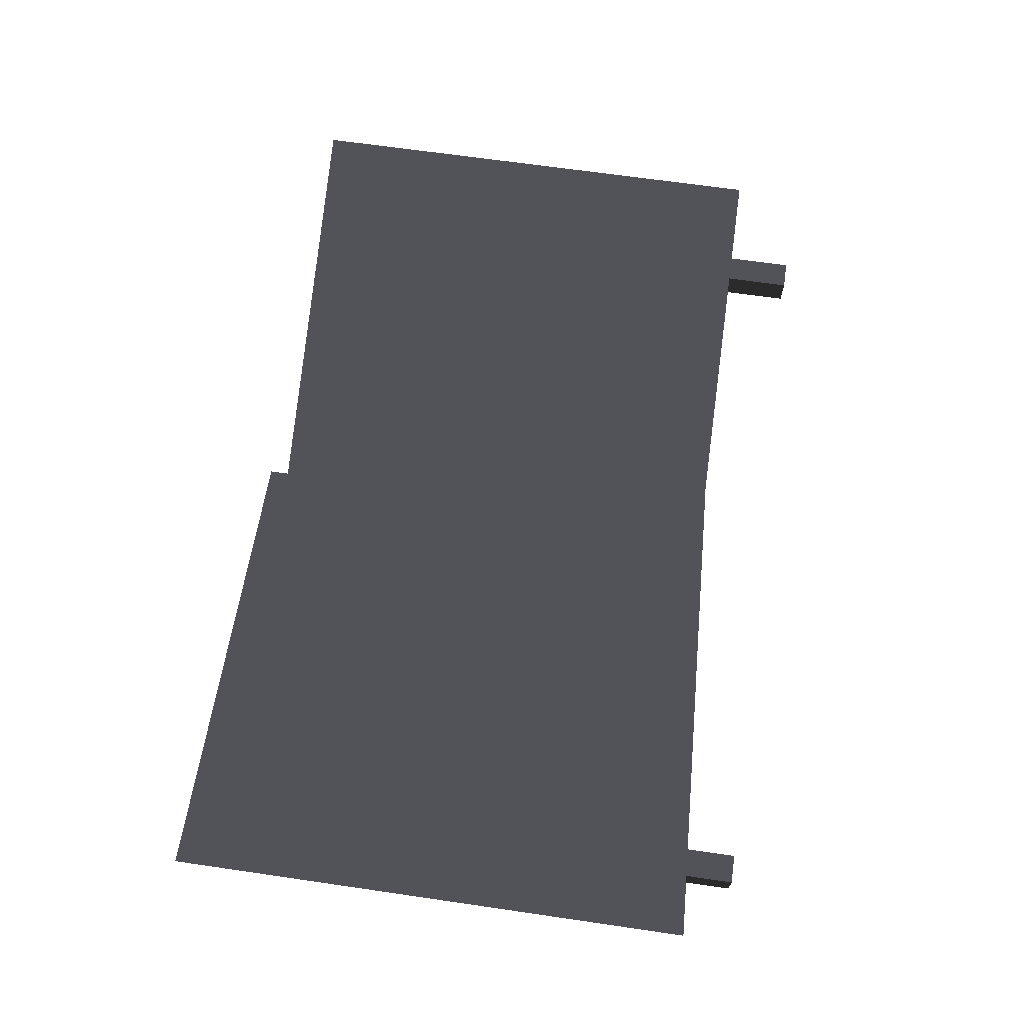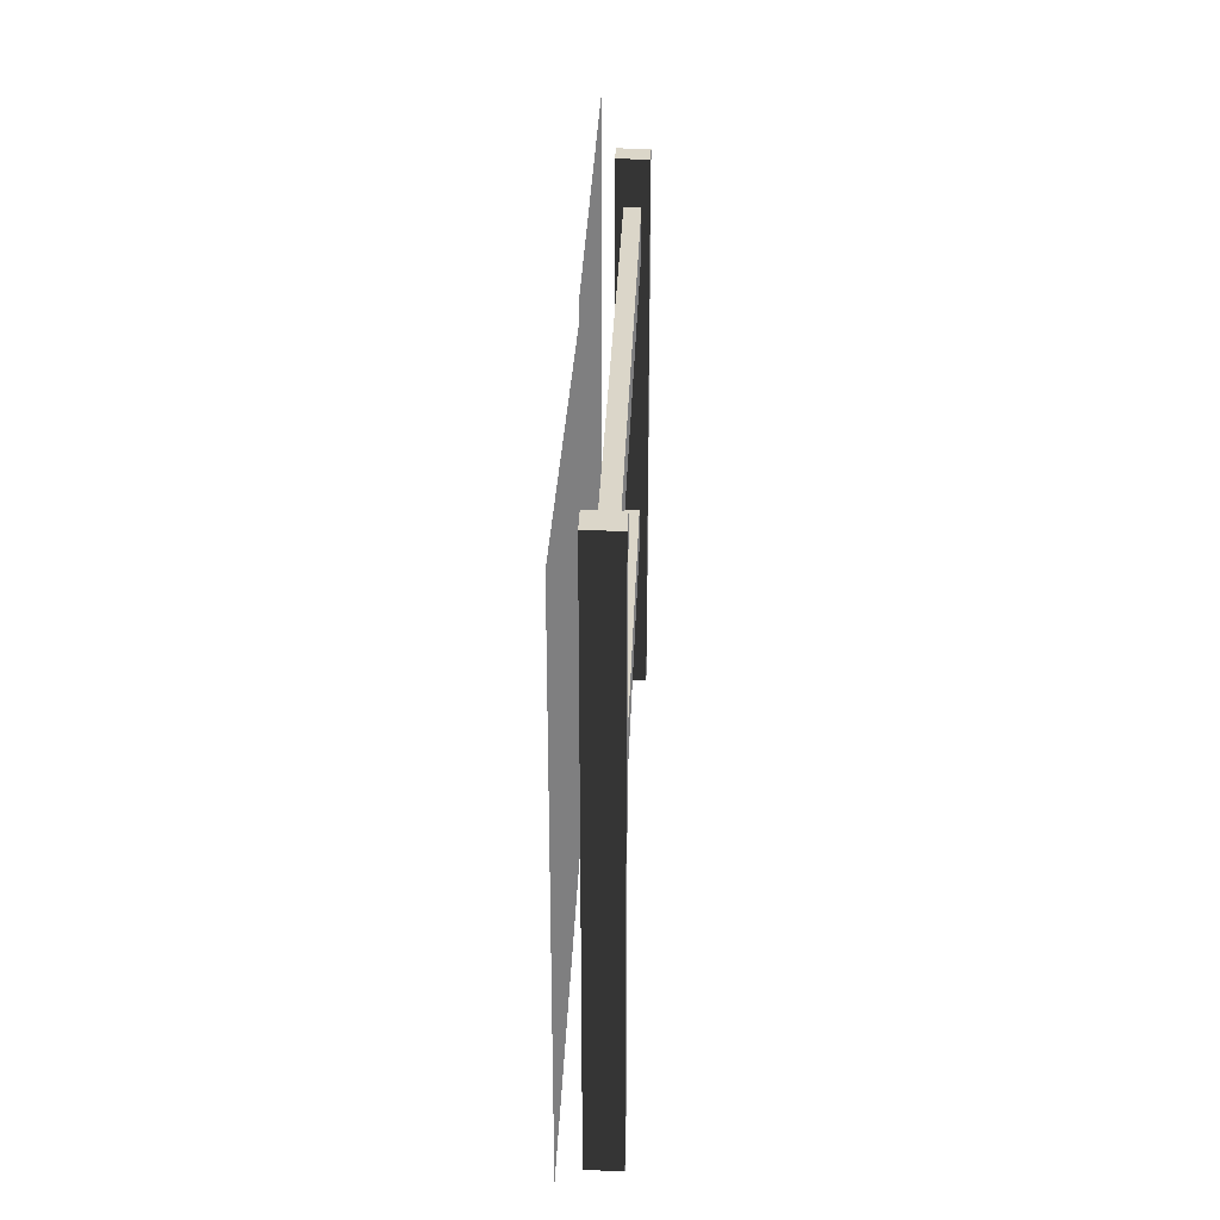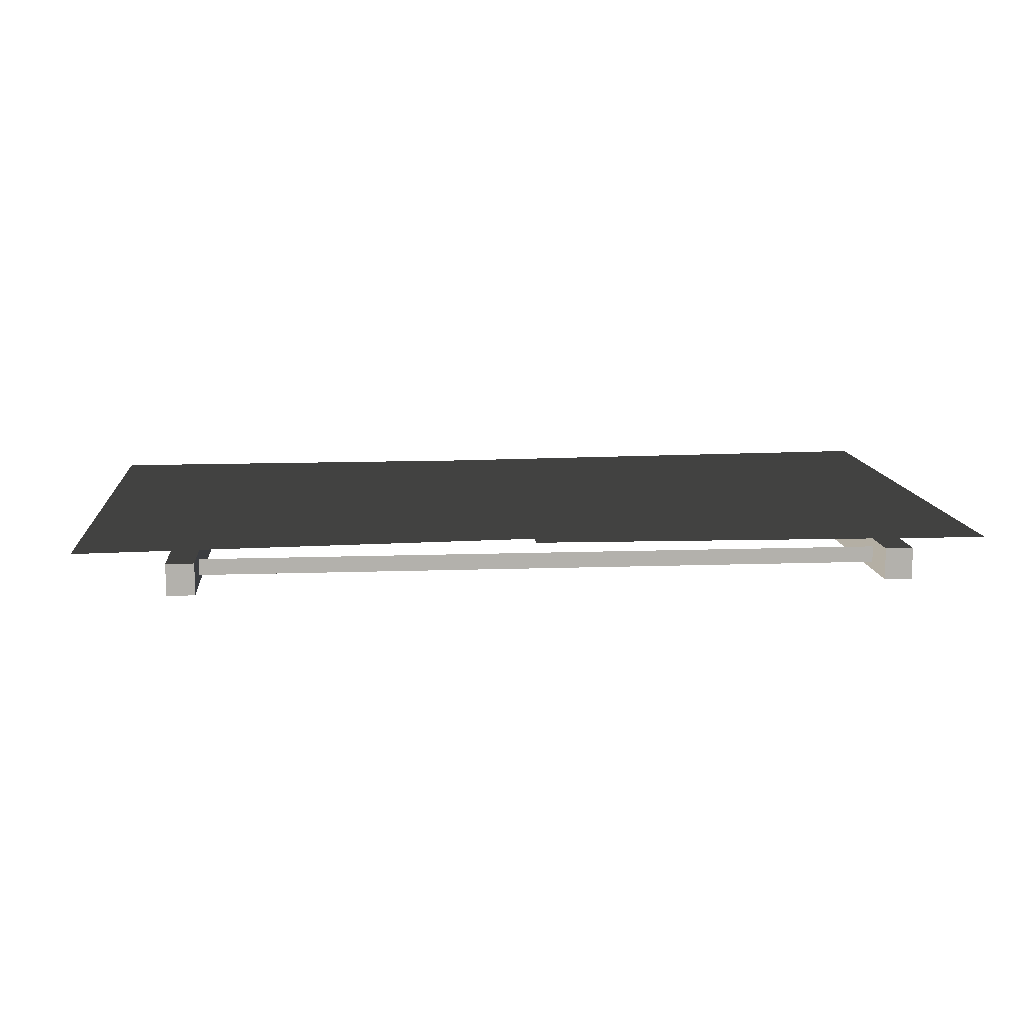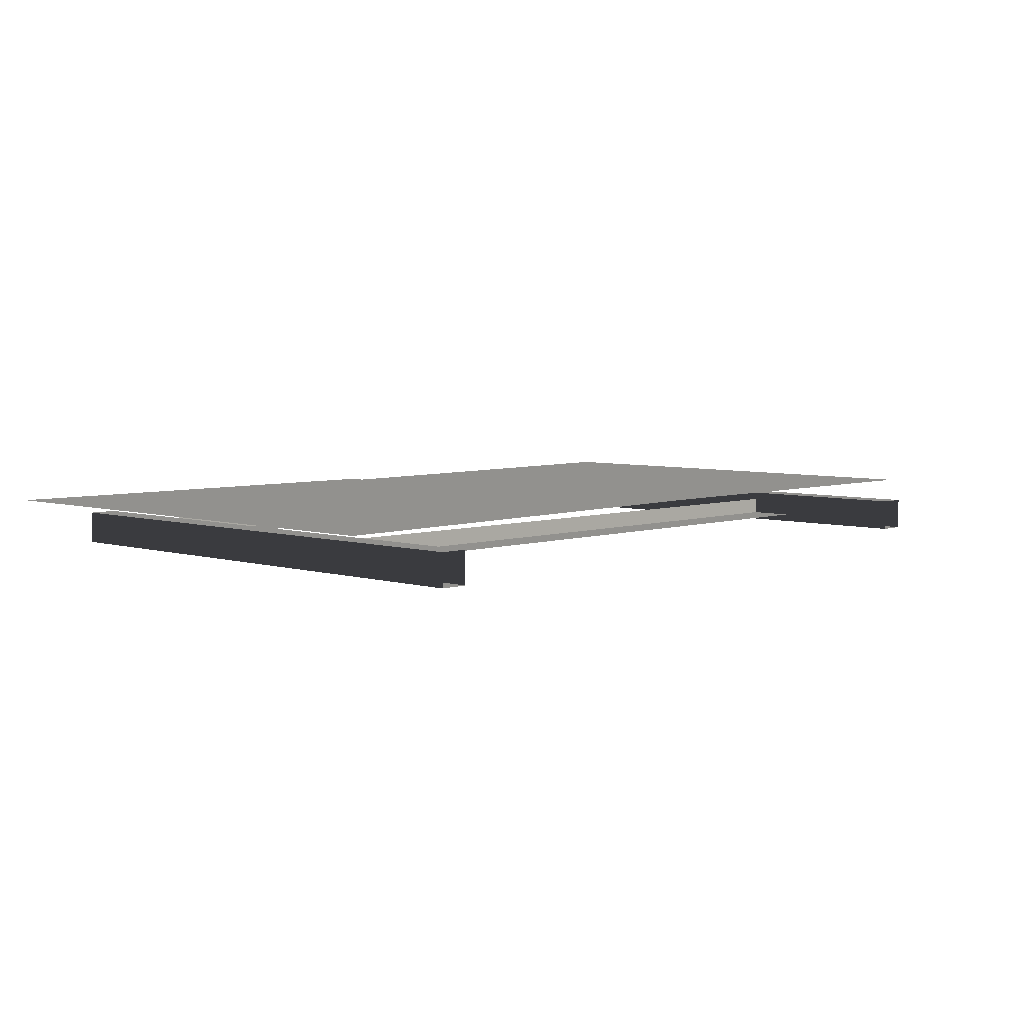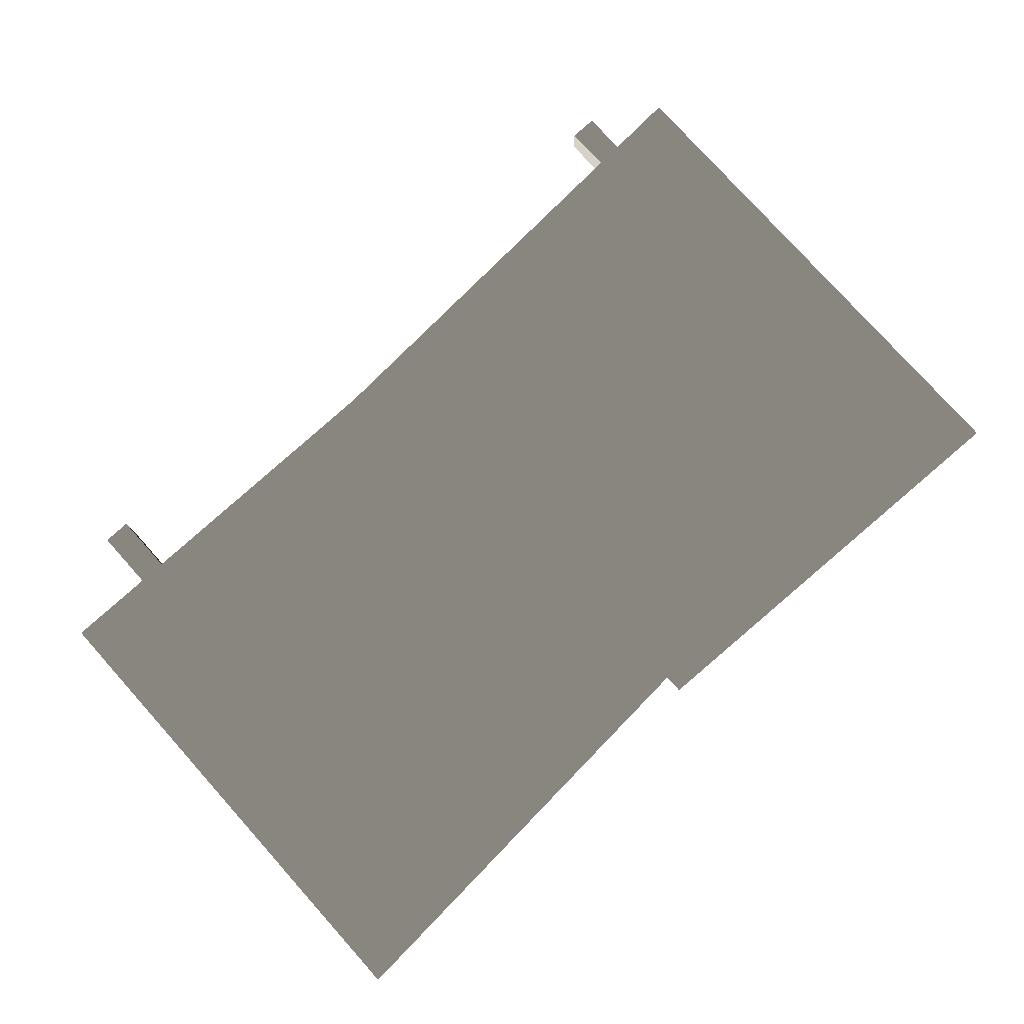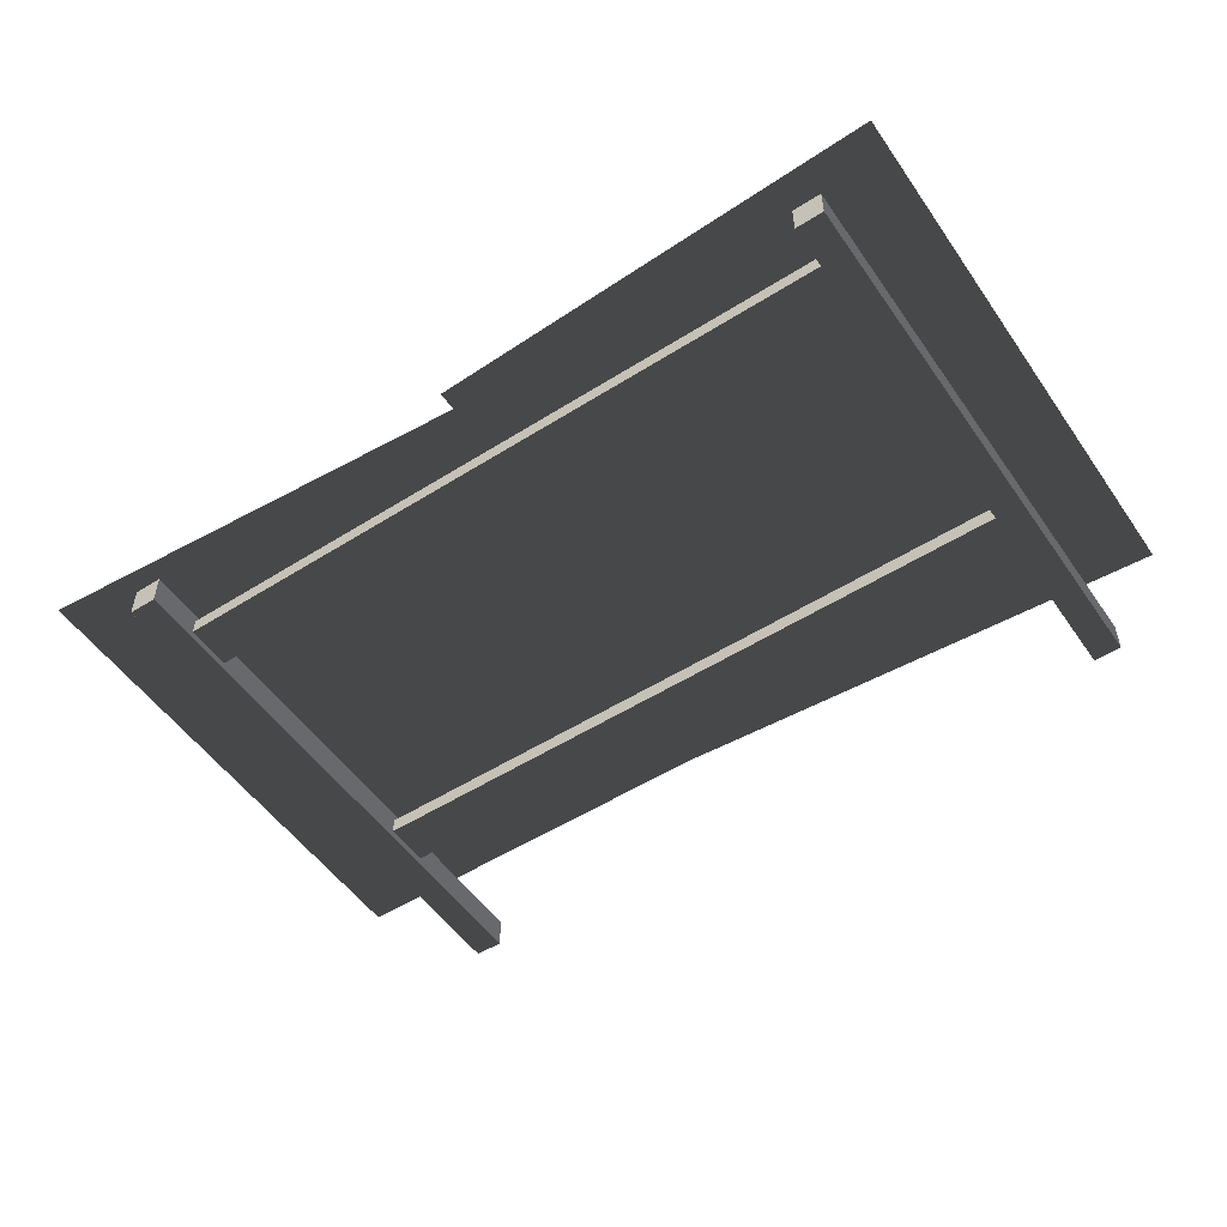
<metadata>
{"format":"obj","ext":"obj","renderer":"f3d","projection":"perspective","resolution":1024,"background":"white","views":[{"elev":67.0,"azim":-81.7,"up":"+Z"},{"elev":30.0,"azim":92.0,"up":"+Y"},{"elev":11.3,"azim":175.0,"up":"+Z"},{"elev":5.2,"azim":-46.0,"up":"+Z"},{"elev":78.5,"azim":138.1,"up":"+Z"},{"elev":-52.8,"azim":-145.9,"up":"+Z"}]}
</metadata>
<code>
v -1.97 1.013 -0.2189
v 1.97 1.013 -0.2189
v 1.97 1.013 -0.1283
v -1.97 1.013 -0.1283
v -1.97 0.7586 -0.2189
v 1.97 0.7586 -0.2189
v 1.97 1.013 -0.2189
v -1.97 1.013 -0.2189
v -1.97 2.733 -0.2189
v 1.97 2.733 -0.2189
v 1.97 2.733 -0.1283
v -1.97 2.733 -0.1283
v -1.97 2.478 -0.2189
v 1.97 2.478 -0.2189
v 1.97 2.733 -0.2189
v -1.97 2.733 -0.2189
v 1.922 -0.01736 -0.0847
v 1.922 3.03 -0.0847
v 2.078 3.03 -0.0847
v 2.078 -0.01736 -0.0847
v 2.078 -0.01736 -0.0847
v 2.078 3.03 -0.0847
v 2.078 3.03 -0.2625
v 2.078 -0.01736 -0.2625
v 1.922 -0.01736 -0.2625
v 1.922 3.03 -0.2625
v 1.922 3.03 -0.0847
v 1.922 -0.01736 -0.0847
v 1.922 3.03 -0.2625
v 1.922 -0.01736 -0.2625
v 2.078 -0.01736 -0.2625
v 2.078 3.03 -0.2625
v 1.922 3.03 -0.0847
v 1.922 3.03 -0.2625
v 2.078 3.03 -0.2625
v 2.078 3.03 -0.0847
v -2.078 -0.05952 -0.0847
v -2.078 2.988 -0.0847
v -1.922 2.988 -0.0847
v -1.922 -0.05952 -0.0847
v -1.922 -0.05952 -0.0847
v -1.922 2.988 -0.0847
v -1.922 2.988 -0.2625
v -1.922 -0.05952 -0.2625
v -2.078 -0.05952 -0.2625
v -2.078 2.988 -0.2625
v -2.078 2.988 -0.0847
v -2.078 -0.05952 -0.0847
v -2.078 2.988 -0.2625
v -2.078 -0.05952 -0.2625
v -1.922 -0.05952 -0.2625
v -1.922 2.988 -0.2625
v -2.078 2.988 -0.0847
v -2.078 2.988 -0.2625
v -1.922 2.988 -0.2625
v -1.922 2.988 -0.0847
v 2.562 0.3521 0.003246
v 2.562 3.135 0.003246
v 0.347 0.3521 0.003246
v 0.0624 2.963 0.003245
v -2.438 3.135 0.003245
v 0.0624 2.963 0.003245
v 0.0624 3.069 0.003245
v -2.438 0.1899 0.003245
v 0.347 0.3521 0.003246
v 2.562 0.3521 0.003246
v 0.347 0.3521 0.003246
v 2.562 3.135 0.003246
v 0.0624 2.963 0.003245
v -2.438 3.135 0.003245
v 0.0624 3.069 0.003245
v 0.0624 2.963 0.003245
v -2.438 0.1899 0.003245
v 0.347 0.3521 0.003246
g Metal_Fance1_2154_321
f 1 3 2
f 1 4 3
f 5 7 6
f 5 8 7
f 9 11 10
f 9 12 11
f 13 15 14
f 13 16 15
f 17 19 18
f 17 20 19
f 21 23 22
f 21 24 23
f 25 27 26
f 25 28 27
f 29 31 30
f 29 32 31
f 33 35 34
f 33 36 35
f 37 39 38
f 37 40 39
f 41 43 42
f 41 44 43
f 45 47 46
f 45 48 47
f 49 51 50
f 49 52 51
f 53 55 54
f 53 56 55
f 57 59 58
f 58 59 60
f 61 63 62
f 61 62 64
f 64 62 65
f 66 68 67
f 67 68 69
f 70 72 71
f 70 73 72
f 72 73 74

</code>
